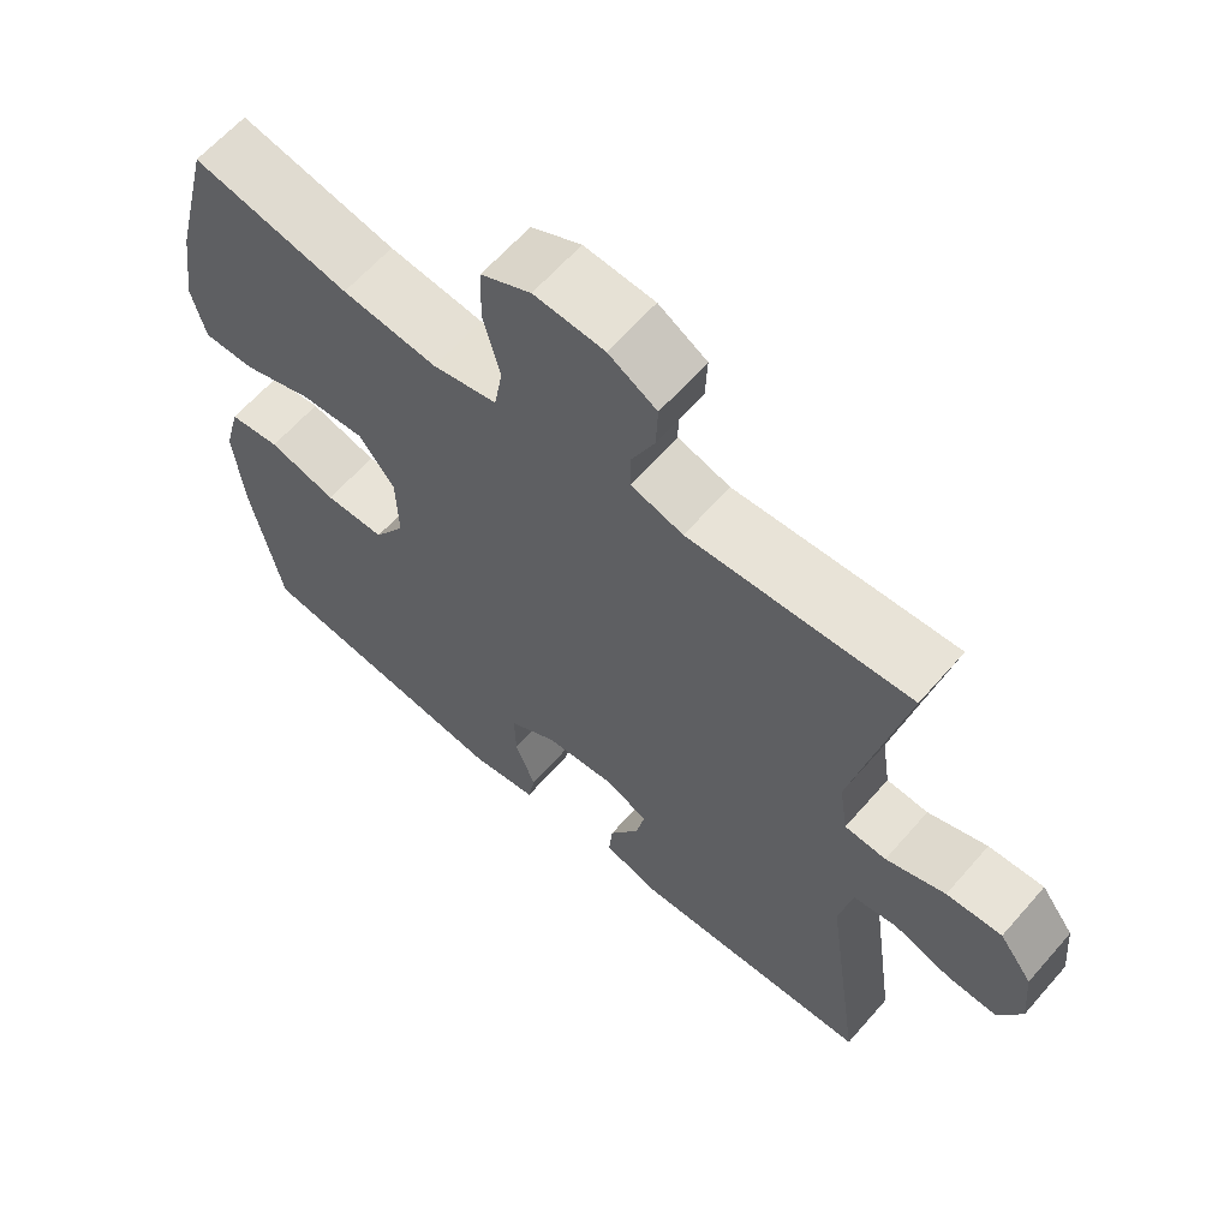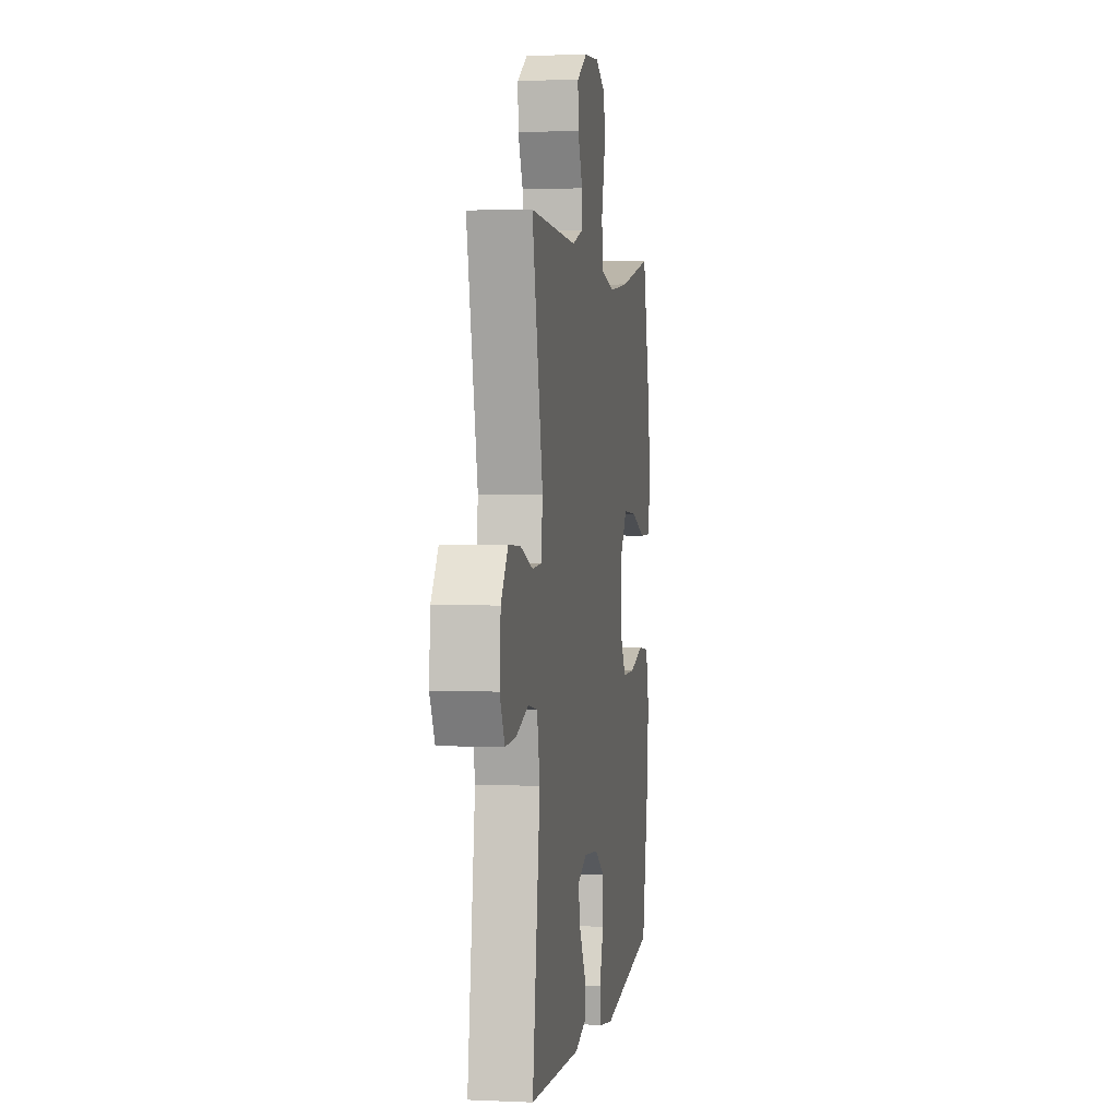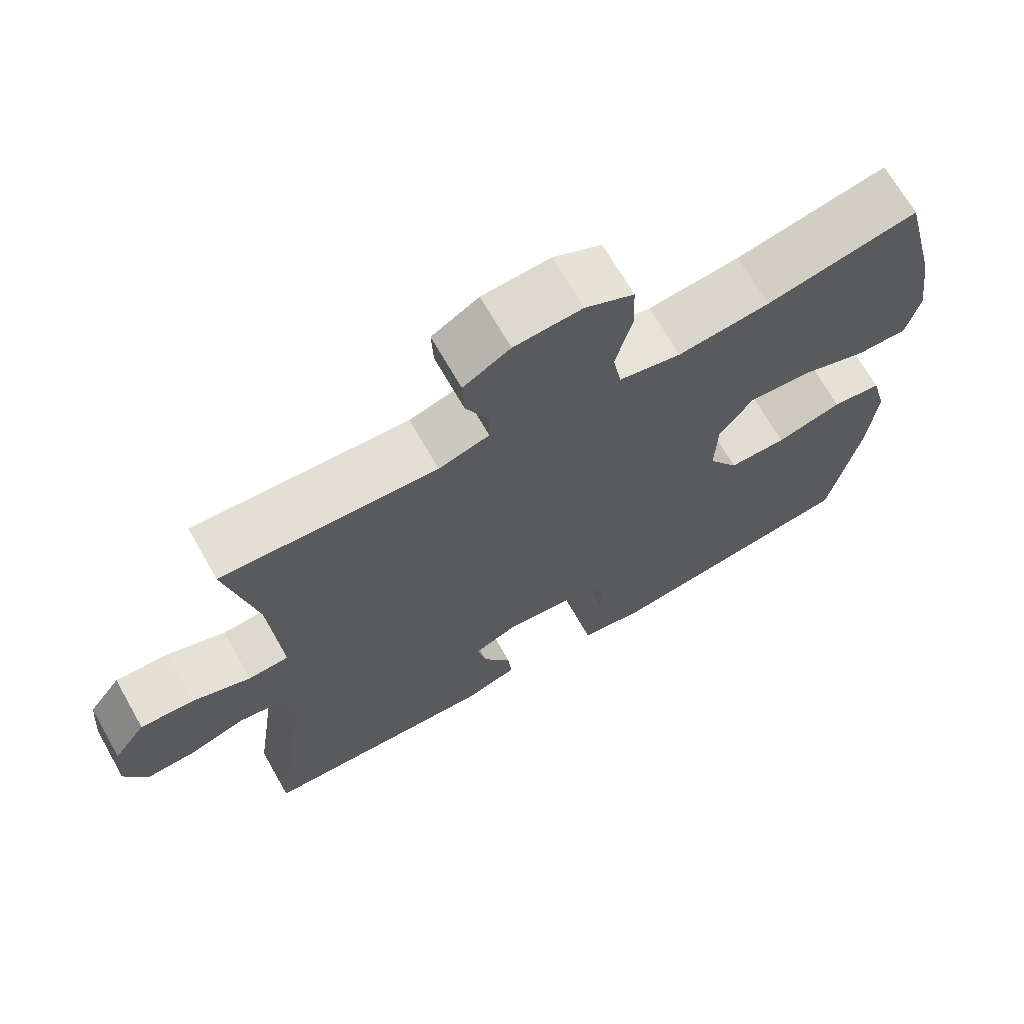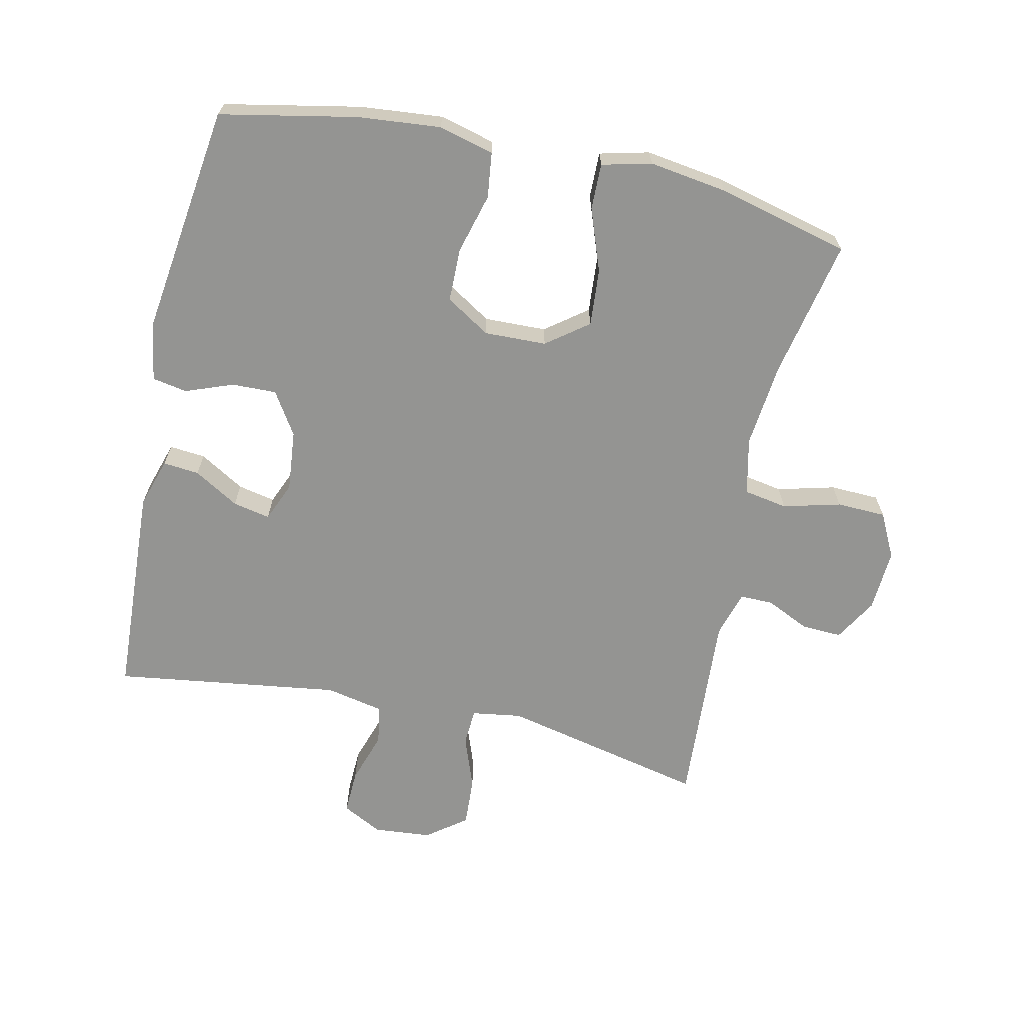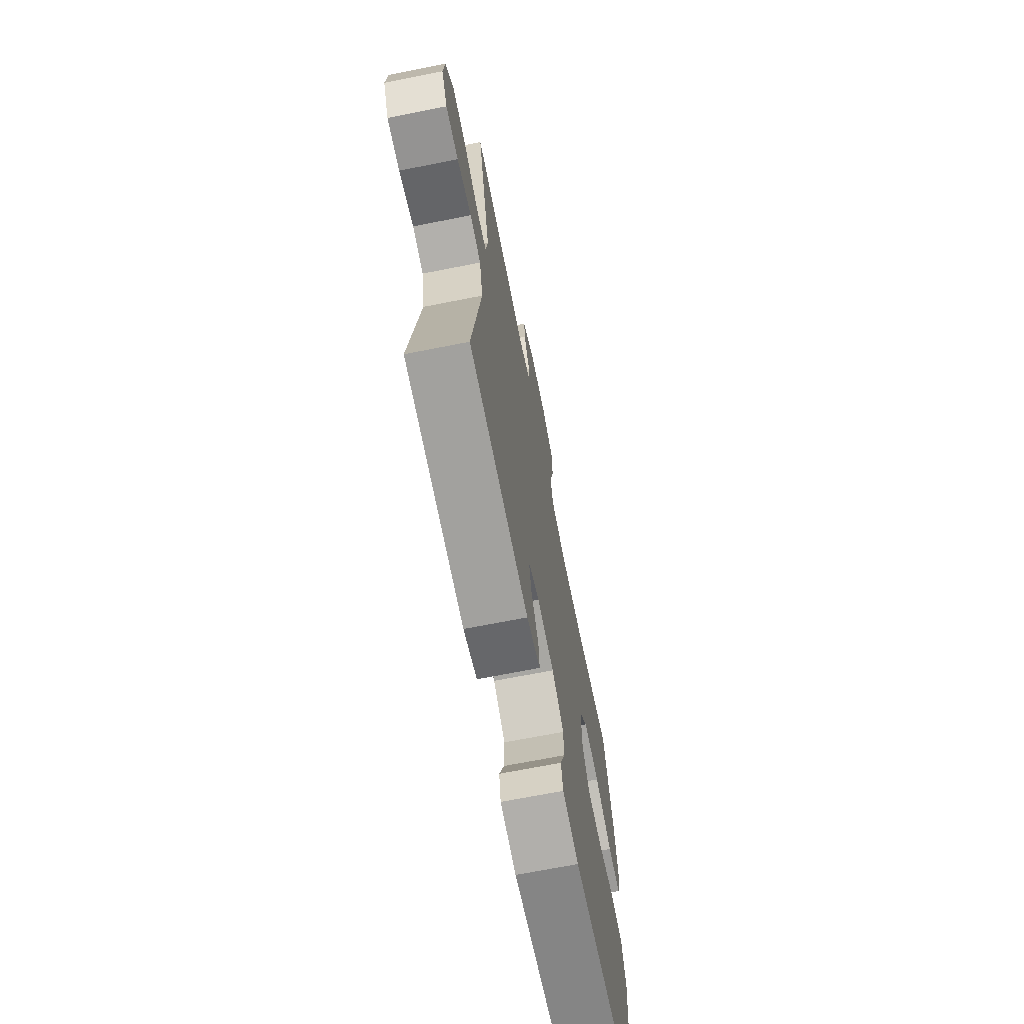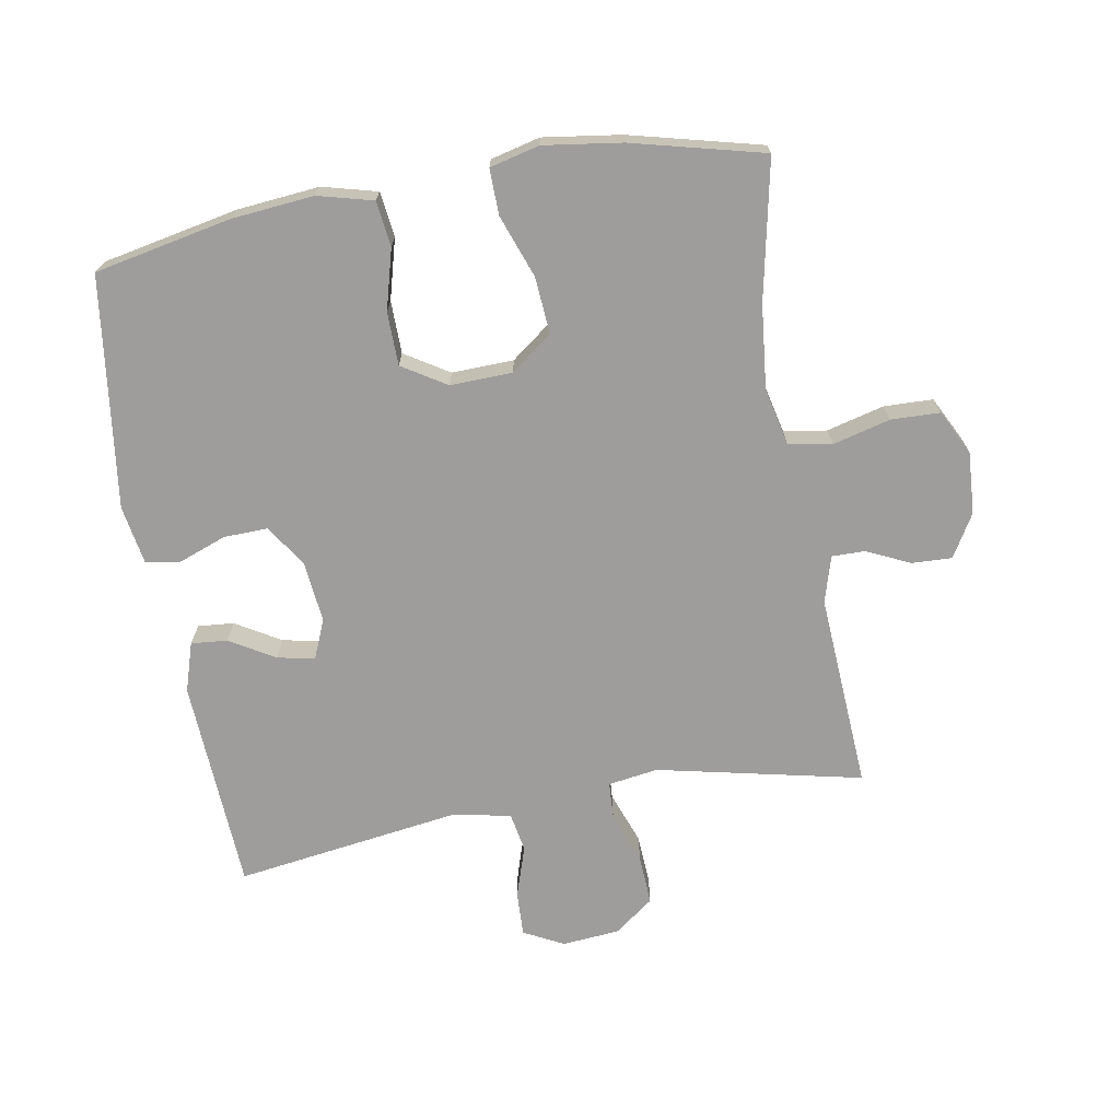
<metadata>
{"format":"obj","ext":"obj","renderer":"f3d","projection":"perspective","resolution":1024,"background":"white","views":[{"elev":62.6,"azim":41.0,"up":"+Z"},{"elev":2.9,"azim":98.9,"up":"+Z"},{"elev":68.8,"azim":150.3,"up":"+Z"},{"elev":-66.9,"azim":-102.4,"up":"+Y"},{"elev":-69.0,"azim":101.2,"up":"+Z"},{"elev":-70.7,"azim":-80.0,"up":"+Y"}]}
</metadata>
<code>
o path7440
v 0.1825 0.0375 0.4573
v 0.1105 0.0375 0.4787
v 0.1111 0.0375 0.5304
v 0.1427 0.0375 0.5977
v 0.1454 0.0375 0.6602
v 0.07896 0.0375 0.6995
v -0.01796 0.0375 0.7056
v -0.08694 0.0375 0.6708
v -0.08945 0.0375 0.5944
v -0.06631 0.0375 0.5046
v -0.07822 0.0375 0.437
v -0.1668 0.0375 0.4172
v -0.2978 0.0375 0.4311
v -0.5143 0.0375 0.4758
v -0.566 0.0375 0.2707
v -0.5835 0.0375 0.149
v -0.5646 0.0375 0.07189
v -0.4934 0.0375 0.07292
v -0.3957 0.0375 0.1083
v -0.3076 0.0375 0.115
v -0.259 0.0375 0.05041
v -0.2561 0.0375 -0.04616
v -0.2989 0.0375 -0.1148
v -0.3818 0.0375 -0.1159
v -0.4758 0.0375 -0.09038
v -0.5463 0.0375 -0.09934
v -0.5686 0.0375 -0.1849
v -0.5567 0.0375 -0.3131
v -0.5143 0.0375 -0.5259
v -0.1541 0.0375 -0.574
v -0.06348 0.0375 -0.5587
v -0.0537 0.0375 -0.5049
v -0.08138 0.0375 -0.4306
v -0.08328 0.0375 -0.3614
v -0.01691 0.0375 -0.3191
v 0.07735 0.0375 -0.3097
v 0.1384 0.0375 -0.3353
v 0.1262 0.0375 -0.3934
v 0.08492 0.0375 -0.4632
v 0.07974 0.0375 -0.5195
v 0.1559 0.0375 -0.5435
v 0.4876 0.0375 -0.5259
v 0.4381 0.0375 -0.1736
v 0.4565 0.0375 -0.08431
v 0.5169 0.0375 -0.07343
v 0.5969 0.0375 -0.09962
v 0.6657 0.0375 -0.1023
v 0.6978 0.0375 -0.0405
v 0.69 0.0375 0.04915
v 0.6445 0.0375 0.1104
v 0.5682 0.0375 0.1062
v 0.4864 0.0375 0.07633
v 0.4291 0.0375 0.07978
v 0.4174 0.0375 0.1572
v 0.4876 0.0375 0.4758
v 0.1825 -0.0375 0.4573
v 0.1105 -0.0375 0.4787
v 0.1111 -0.0375 0.5304
v 0.1427 -0.0375 0.5977
v 0.1454 -0.0375 0.6602
v 0.07896 -0.0375 0.6995
v -0.01796 -0.0375 0.7056
v -0.08694 -0.0375 0.6708
v -0.08945 -0.0375 0.5944
v -0.06631 -0.0375 0.5046
v -0.07822 -0.0375 0.437
v -0.1668 -0.0375 0.4172
v -0.2978 -0.0375 0.4311
v -0.5143 -0.0375 0.4758
v -0.566 -0.0375 0.2707
v -0.5835 -0.0375 0.149
v -0.5646 -0.0375 0.07189
v -0.4934 -0.0375 0.07292
v -0.3957 -0.0375 0.1083
v -0.3076 -0.0375 0.115
v -0.259 -0.0375 0.05041
v -0.2561 -0.0375 -0.04616
v -0.2989 -0.0375 -0.1148
v -0.3818 -0.0375 -0.1159
v -0.4758 -0.0375 -0.09038
v -0.5463 -0.0375 -0.09934
v -0.5686 -0.0375 -0.1849
v -0.5567 -0.0375 -0.3131
v -0.5143 -0.0375 -0.5259
v -0.1541 -0.0375 -0.574
v -0.06348 -0.0375 -0.5587
v -0.0537 -0.0375 -0.5049
v -0.08138 -0.0375 -0.4306
v -0.08328 -0.0375 -0.3614
v -0.01691 -0.0375 -0.3191
v 0.07735 -0.0375 -0.3097
v 0.1384 -0.0375 -0.3353
v 0.1262 -0.0375 -0.3934
v 0.08492 -0.0375 -0.4632
v 0.07974 -0.0375 -0.5195
v 0.1559 -0.0375 -0.5435
v 0.4876 -0.0375 -0.5259
v 0.4381 -0.0375 -0.1736
v 0.4565 -0.0375 -0.08431
v 0.5169 -0.0375 -0.07343
v 0.5969 -0.0375 -0.09962
v 0.6657 -0.0375 -0.1023
v 0.6978 -0.0375 -0.0405
v 0.69 -0.0375 0.04915
v 0.6445 -0.0375 0.1104
v 0.5682 -0.0375 0.1062
v 0.4864 -0.0375 0.07633
v 0.4291 -0.0375 0.07978
v 0.4174 -0.0375 0.1572
v 0.4876 -0.0375 0.4758
v 0.07896 0.0375 0.6995
v -0.01796 0.0375 0.7056
v -0.08694 0.0375 0.6708
v -0.08694 0.0375 0.6708
v 0.1454 0.0375 0.6602
v 0.1454 0.0375 0.6602
v -0.08945 0.0375 0.5944
v 0.1427 0.0375 0.5977
v 0.1111 0.0375 0.5304
v -0.06631 0.0375 0.5046
v 0.1105 0.0375 0.4787
v 0.1105 0.0375 0.4787
v -0.07822 0.0375 0.437
v -0.07822 0.0375 0.437
v 0.1825 0.0375 0.4573
v 0.4876 0.0375 0.4758
v 0.4876 0.0375 0.4758
v -0.2978 0.0375 0.4311
v -0.5143 0.0375 0.4758
v -0.5143 0.0375 0.4758
v -0.1668 0.0375 0.4172
v -0.566 0.0375 0.2707
v 0.4174 0.0375 0.1572
v -0.5835 0.0375 0.149
v 0.4291 0.0375 0.07978
v 0.4291 0.0375 0.07978
v -0.3957 0.0375 0.1083
v -0.3076 0.0375 0.115
v -0.5646 0.0375 0.07189
v -0.5646 0.0375 0.07189
v -0.259 0.0375 0.05041
v 0.69 0.0375 0.04915
v 0.6445 0.0375 0.1104
v 0.5682 0.0375 0.1062
v -0.4934 0.0375 0.07292
v 0.4864 0.0375 0.07633
v -0.2561 0.0375 -0.04616
v 0.6978 0.0375 -0.0405
v 0.6657 0.0375 -0.1023
v 0.6657 0.0375 -0.1023
v -0.2989 0.0375 -0.1148
v 0.5969 0.0375 -0.09962
v 0.5169 0.0375 -0.07343
v 0.4565 0.0375 -0.08431
v 0.4565 0.0375 -0.08431
v 0.4381 0.0375 -0.1736
v -0.3818 0.0375 -0.1159
v -0.4758 0.0375 -0.09038
v -0.5463 0.0375 -0.09934
v -0.5463 0.0375 -0.09934
v -0.5686 0.0375 -0.1849
v -0.5567 0.0375 -0.3131
v 0.07735 0.0375 -0.3097
v 0.1384 0.0375 -0.3353
v 0.1384 0.0375 -0.3353
v -0.01691 0.0375 -0.3191
v -0.08328 0.0375 -0.3614
v 0.1262 0.0375 -0.3934
v -0.08138 0.0375 -0.4306
v 0.08492 0.0375 -0.4632
v 0.4876 0.0375 -0.5259
v 0.4876 0.0375 -0.5259
v -0.0537 0.0375 -0.5049
v 0.07974 0.0375 -0.5195
v 0.07974 0.0375 -0.5195
v -0.5143 0.0375 -0.5259
v -0.5143 0.0375 -0.5259
v -0.06348 0.0375 -0.5587
v -0.06348 0.0375 -0.5587
v 0.1559 0.0375 -0.5435
v -0.1541 0.0375 -0.574
v 0.07896 -0.0375 0.6995
v -0.01796 -0.0375 0.7056
v -0.08694 -0.0375 0.6708
v -0.08694 -0.0375 0.6708
v 0.1454 -0.0375 0.6602
v 0.1454 -0.0375 0.6602
v -0.08945 -0.0375 0.5944
v 0.1427 -0.0375 0.5977
v 0.1111 -0.0375 0.5304
v -0.06631 -0.0375 0.5046
v 0.1105 -0.0375 0.4787
v 0.1105 -0.0375 0.4787
v -0.07822 -0.0375 0.437
v -0.07822 -0.0375 0.437
v 0.1825 -0.0375 0.4573
v 0.4876 -0.0375 0.4758
v 0.4876 -0.0375 0.4758
v -0.2978 -0.0375 0.4311
v -0.5143 -0.0375 0.4758
v -0.5143 -0.0375 0.4758
v -0.1668 -0.0375 0.4172
v -0.566 -0.0375 0.2707
v 0.4174 -0.0375 0.1572
v -0.5835 -0.0375 0.149
v 0.4291 -0.0375 0.07978
v 0.4291 -0.0375 0.07978
v -0.3957 -0.0375 0.1083
v -0.3076 -0.0375 0.115
v -0.5646 -0.0375 0.07189
v -0.5646 -0.0375 0.07189
v -0.259 -0.0375 0.05041
v 0.69 -0.0375 0.04915
v 0.6445 -0.0375 0.1104
v 0.5682 -0.0375 0.1062
v -0.4934 -0.0375 0.07292
v 0.4864 -0.0375 0.07633
v -0.2561 -0.0375 -0.04616
v 0.6978 -0.0375 -0.0405
v 0.6657 -0.0375 -0.1023
v 0.6657 -0.0375 -0.1023
v -0.2989 -0.0375 -0.1148
v 0.5969 -0.0375 -0.09962
v 0.5169 -0.0375 -0.07343
v 0.4565 -0.0375 -0.08431
v 0.4565 -0.0375 -0.08431
v 0.4381 -0.0375 -0.1736
v -0.3818 -0.0375 -0.1159
v -0.4758 -0.0375 -0.09038
v -0.5463 -0.0375 -0.09934
v -0.5463 -0.0375 -0.09934
v -0.5686 -0.0375 -0.1849
v -0.5567 -0.0375 -0.3131
v 0.07735 -0.0375 -0.3097
v 0.1384 -0.0375 -0.3353
v 0.1384 -0.0375 -0.3353
v -0.01691 -0.0375 -0.3191
v -0.08328 -0.0375 -0.3614
v 0.1262 -0.0375 -0.3934
v -0.08138 -0.0375 -0.4306
v 0.08492 -0.0375 -0.4632
v 0.4876 -0.0375 -0.5259
v 0.4876 -0.0375 -0.5259
v -0.0537 -0.0375 -0.5049
v 0.07974 -0.0375 -0.5195
v 0.07974 -0.0375 -0.5195
v -0.5143 -0.0375 -0.5259
v -0.5143 -0.0375 -0.5259
v -0.06348 -0.0375 -0.5587
v -0.06348 -0.0375 -0.5587
v 0.1559 -0.0375 -0.5435
v -0.1541 -0.0375 -0.574
f 244 252 249
f 192 191 194
f 241 251 239
f 214 215 213
f 196 194 204
f 237 222 238
f 223 213 215
f 189 182 190
f 188 183 184
f 234 218 237
f 202 212 194
f 242 239 251
f 203 208 199
f 216 205 210
f 205 208 203
f 240 252 244
f 190 191 192
f 194 212 204
f 199 209 202
f 204 212 206
f 232 229 230
f 228 229 232
f 222 237 218
f 212 218 234
f 240 247 252
f 203 199 200
f 225 206 234
f 219 213 223
f 192 194 196
f 235 239 242
f 223 215 224
f 245 251 241
f 224 217 225
f 208 209 199
f 206 225 217
f 186 182 189
f 206 212 234
f 217 224 215
f 238 247 240
f 238 222 233
f 247 238 233
f 208 205 216
f 190 188 191
f 233 222 228
f 202 209 212
f 182 183 190
f 196 204 197
f 183 188 190
f 225 234 227
f 233 228 232
f 220 219 223
f 227 235 242
f 227 234 235
f 6 7 62 61
f 7 114 185 62
f 116 6 61 187
f 8 9 64 63
f 4 5 60 59
f 3 4 59 58
f 9 10 65 64
f 122 3 58 193
f 10 124 195 65
f 1 2 57 56
f 127 1 56 198
f 13 130 201 68
f 11 12 67 66
f 12 13 68 67
f 14 15 70 69
f 54 55 110 109
f 15 16 71 70
f 136 54 109 207
f 19 20 75 74
f 16 140 211 71
f 20 21 76 75
f 49 50 105 104
f 50 51 106 105
f 18 19 74 73
f 17 18 73 72
f 51 52 107 106
f 52 53 108 107
f 21 22 77 76
f 48 49 104 103
f 150 48 103 221
f 22 23 78 77
f 46 47 102 101
f 45 46 101 100
f 155 45 100 226
f 43 44 99 98
f 24 25 80 79
f 25 160 231 80
f 26 27 82 81
f 23 24 79 78
f 27 28 83 82
f 36 165 236 91
f 35 36 91 90
f 34 35 90 89
f 37 38 93 92
f 33 34 89 88
f 38 39 94 93
f 172 43 98 243
f 32 33 88 87
f 39 175 246 94
f 28 177 248 83
f 179 32 87 250
f 40 41 96 95
f 41 42 97 96
f 30 31 86 85
f 29 30 85 84
f 173 178 181
f 121 123 120
f 170 168 180
f 143 142 144
f 125 133 123
f 166 167 151
f 152 144 142
f 118 119 111
f 117 113 112
f 163 166 147
f 131 123 141
f 171 180 168
f 132 128 137
f 145 139 134
f 134 132 137
f 169 173 181
f 119 121 120
f 123 133 141
f 128 131 138
f 133 135 141
f 161 159 158
f 157 161 158
f 151 147 166
f 141 163 147
f 169 181 176
f 132 129 128
f 154 163 135
f 148 152 142
f 121 125 123
f 164 171 168
f 152 153 144
f 174 170 180
f 153 154 146
f 137 128 138
f 135 146 154
f 115 118 111
f 135 163 141
f 146 144 153
f 167 169 176
f 167 162 151
f 176 162 167
f 137 145 134
f 119 120 117
f 162 157 151
f 131 141 138
f 111 119 112
f 125 126 133
f 112 119 117
f 154 156 163
f 162 161 157
f 149 152 148
f 156 171 164
f 156 164 163

</code>
